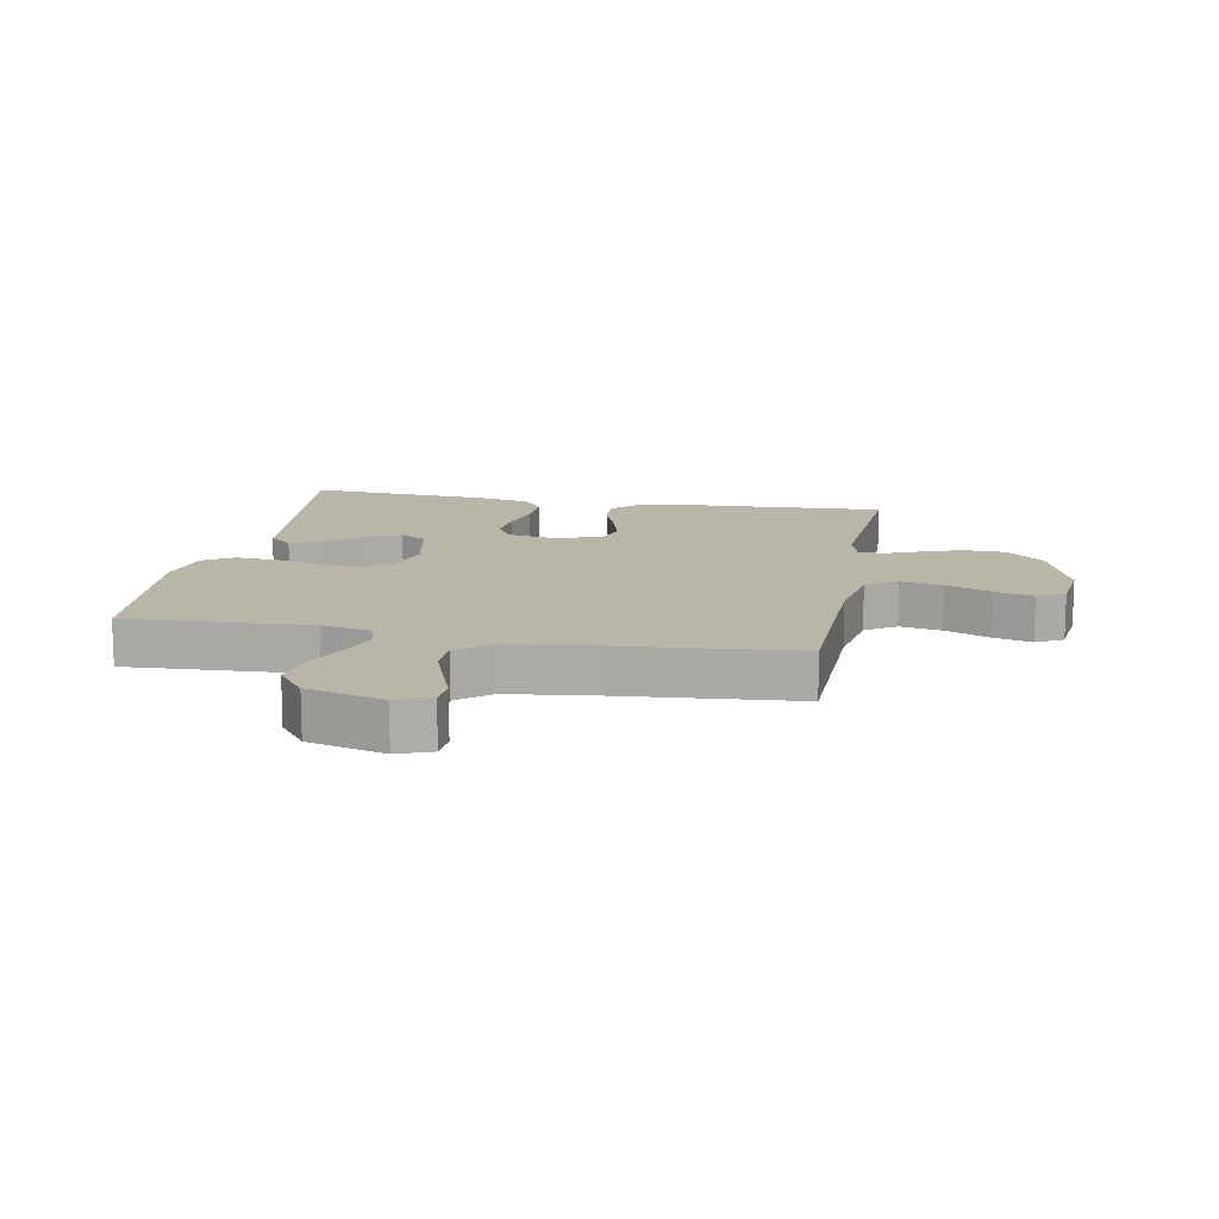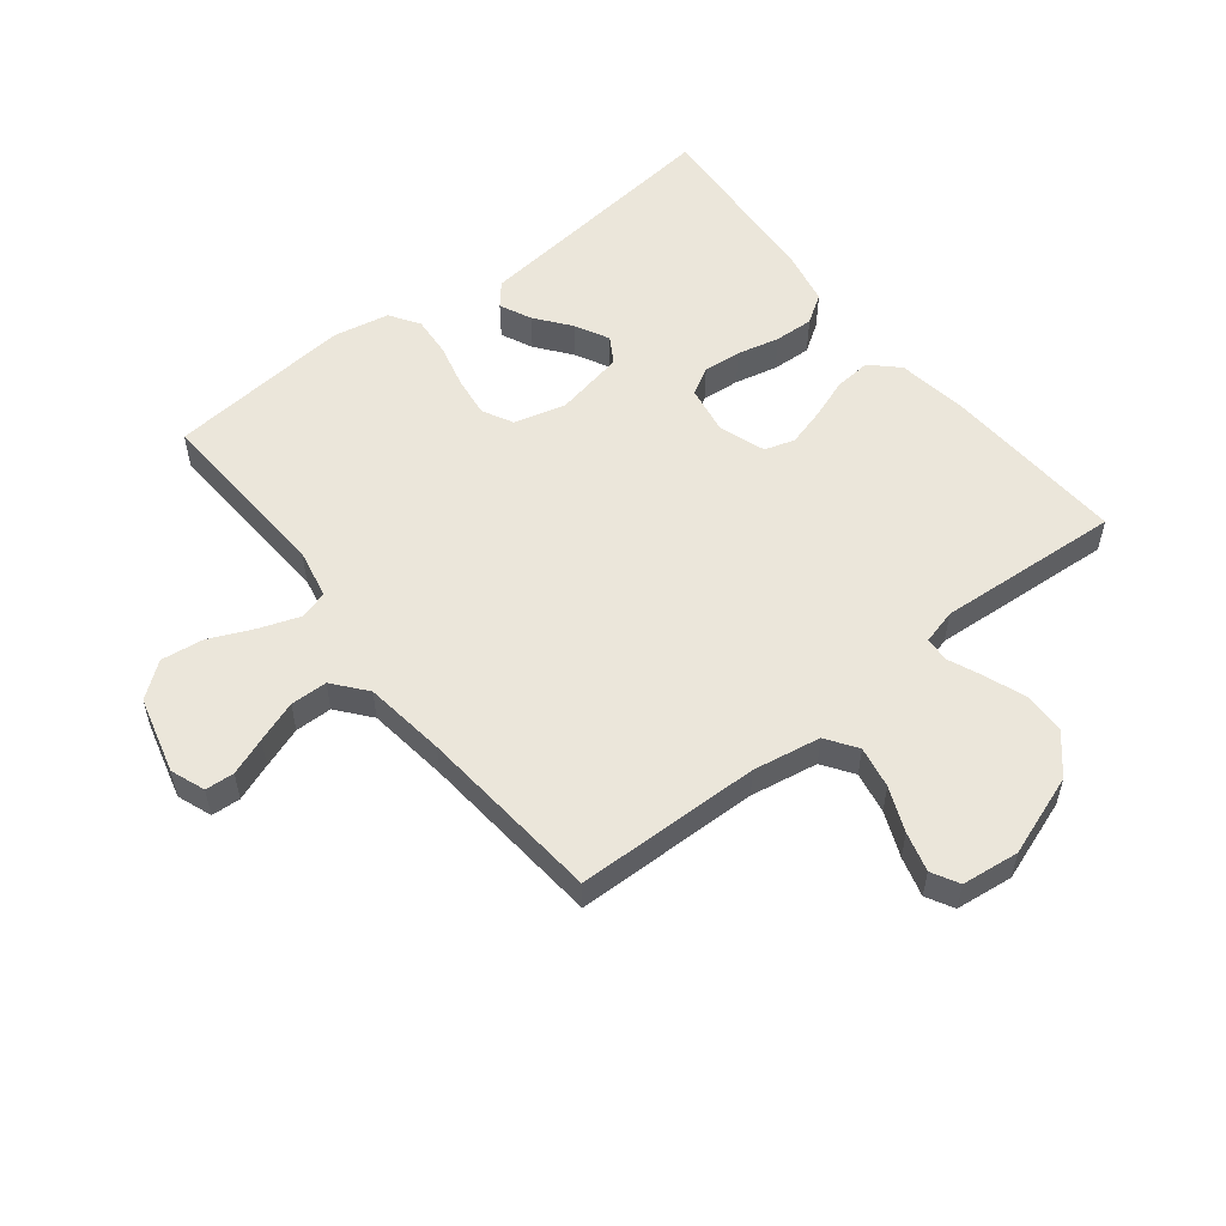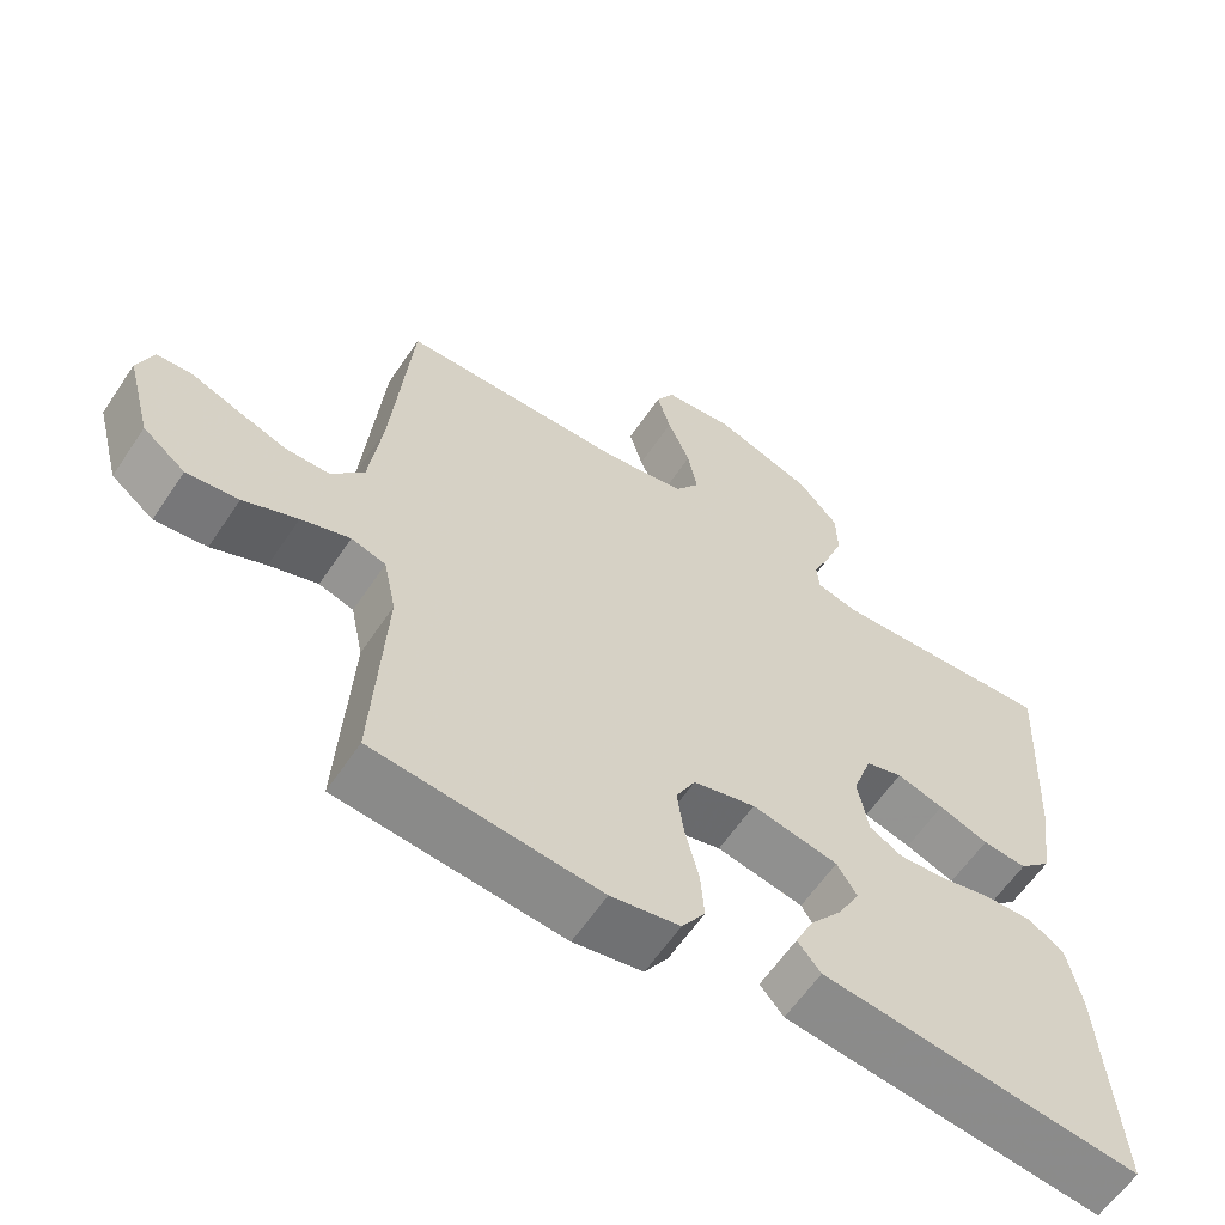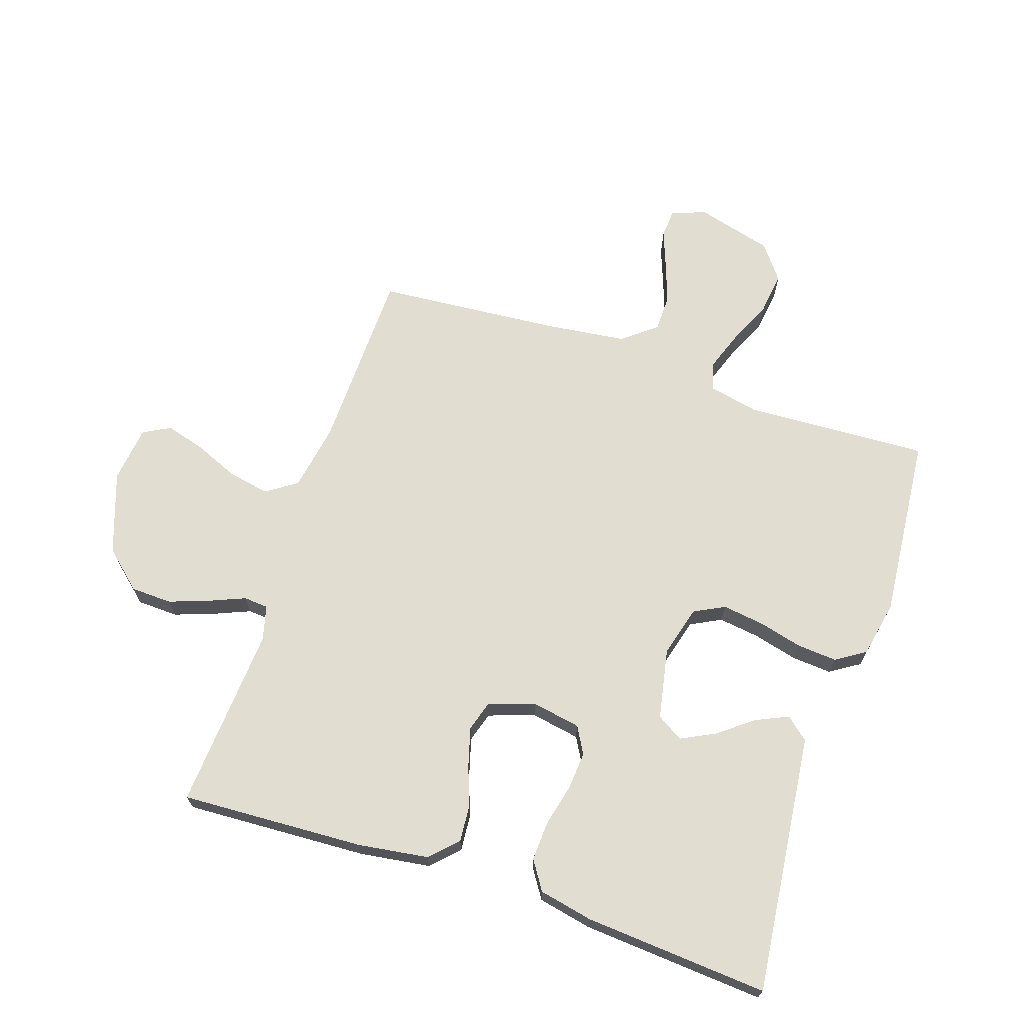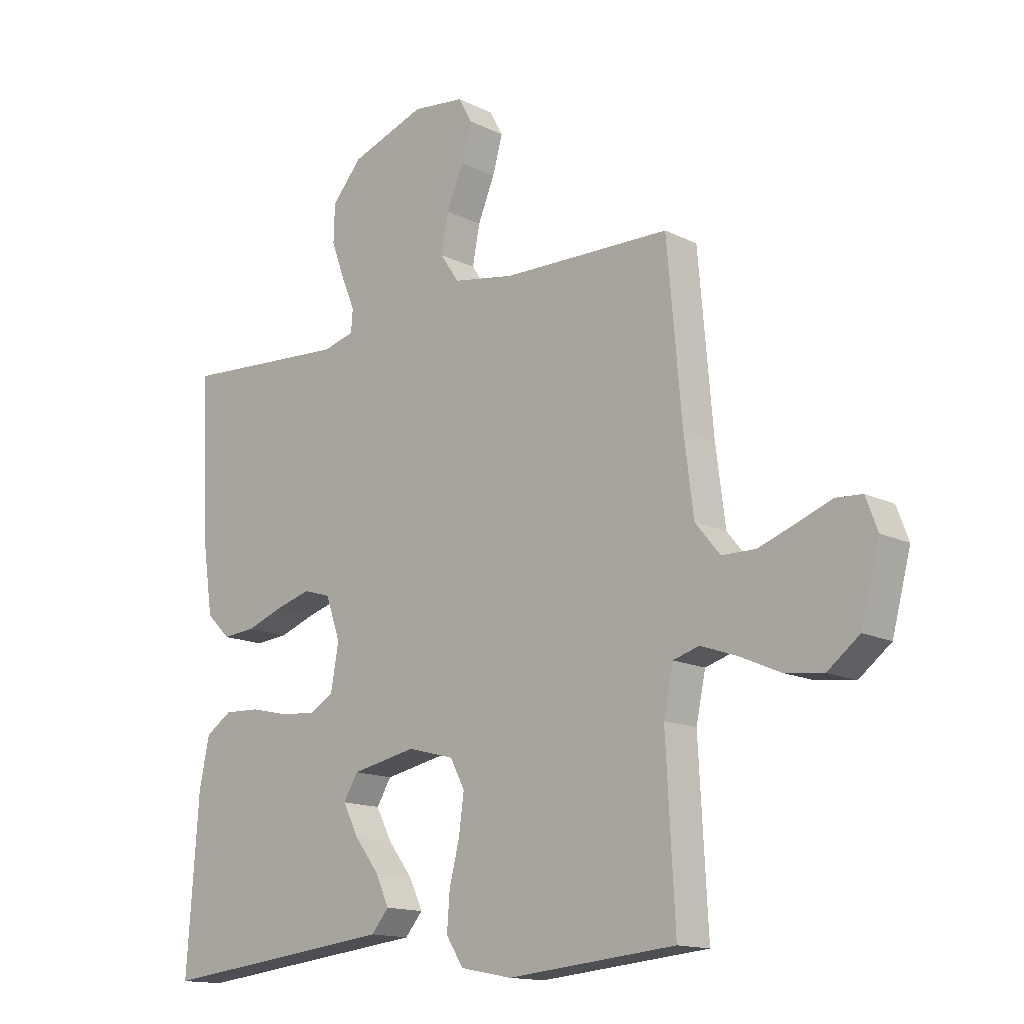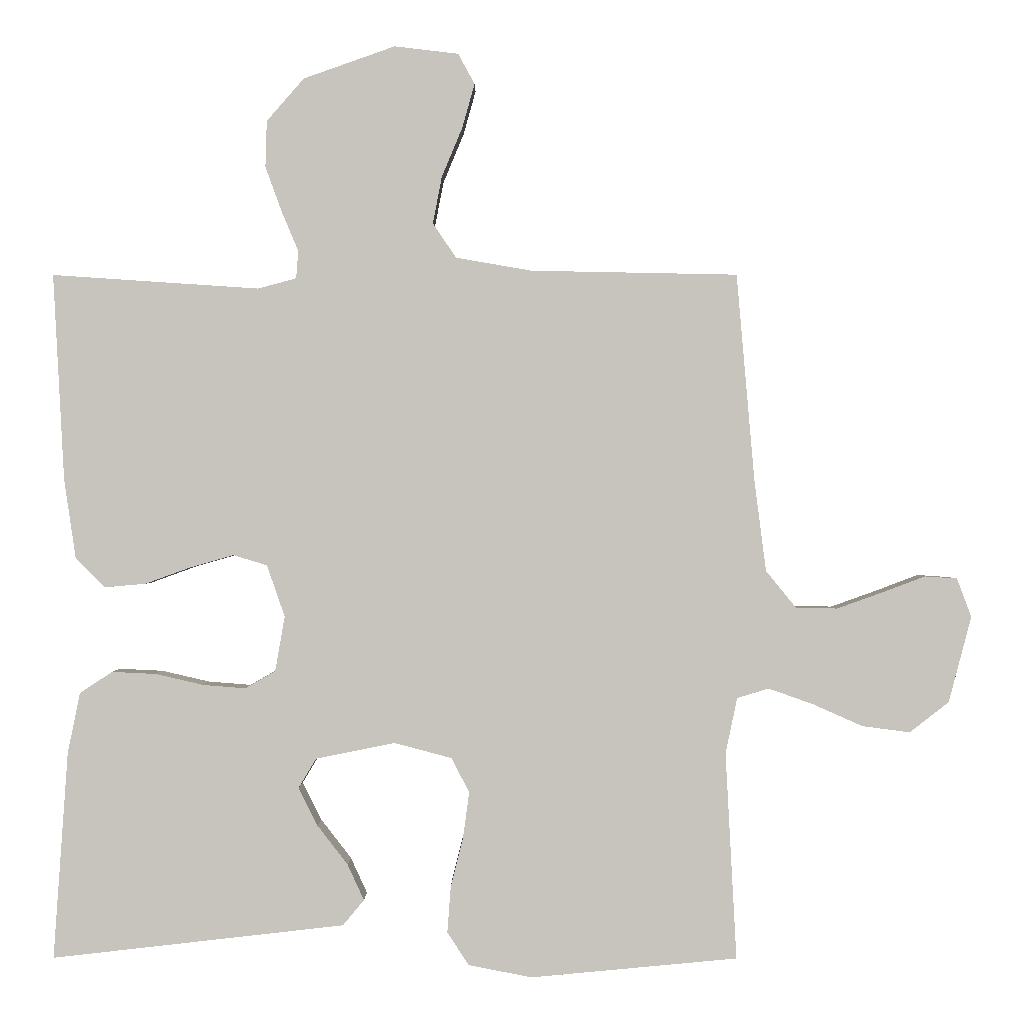
<metadata>
{"format":"obj","ext":"obj","renderer":"f3d","projection":"perspective","resolution":1024,"background":"white","views":[{"elev":13.4,"azim":-79.4,"up":"+Y"},{"elev":54.8,"azim":-38.3,"up":"+Y"},{"elev":-61.0,"azim":-33.8,"up":"+Z"},{"elev":68.5,"azim":108.6,"up":"+Y"},{"elev":-14.5,"azim":-137.1,"up":"+Z"},{"elev":0.2,"azim":-179.7,"up":"+Z"}]}
</metadata>
<code>
v -0.5 0.07 -0.5
v -0.484 0.07 -0.2
v -0.501 0.07 -0.119
v -0.547 0.07 -0.105
v -0.612 0.07 -0.128
v -0.684 0.07 -0.16
v -0.753 0.07 -0.169
v -0.81 0.07 -0.125
v -0.843 0.07 0
v -0.822 0.07 0.056
v -0.775 0.07 0.059
v -0.714 0.07 0.036
v -0.647 0.07 0.012
v -0.587 0.07 0.013
v -0.543 0.07 0.067
v -0.526 0.07 0.2
v -0.5 0.07 0.5
v -0.2 0.07 0.506
v -0.09 0.07 0.525
v -0.056 0.07 0.575
v -0.069 0.07 0.643
v -0.099 0.07 0.715
v -0.117 0.07 0.779
v -0.093 0.07 0.823
v 0 0.07 0.834
v 0.133 0.07 0.787
v 0.187 0.07 0.725
v 0.189 0.07 0.658
v 0.165 0.07 0.592
v 0.141 0.07 0.535
v 0.144 0.07 0.495
v 0.2 0.07 0.48
v 0.5 0.07 0.5
v 0.484 0.07 0.2
v 0.467 0.07 0.085
v 0.424 0.07 0.043
v 0.365 0.07 0.048
v 0.299 0.07 0.072
v 0.236 0.07 0.09
v 0.187 0.07 0.075
v 0.161 0.07 0
v 0.175 0.07 -0.08
v 0.219 0.07 -0.105
v 0.281 0.07 -0.1
v 0.35 0.07 -0.084
v 0.414 0.07 -0.081
v 0.461 0.07 -0.112
v 0.479 0.07 -0.2
v 0.5 0.07 -0.5
v 0.2 0.07 -0.466
v 0.076 0.07 -0.452
v 0.045 0.07 -0.415
v 0.069 0.07 -0.363
v 0.113 0.07 -0.306
v 0.141 0.07 -0.251
v 0.115 0.07 -0.208
v 0 0.07 -0.185
v -0.083 0.07 -0.207
v -0.109 0.07 -0.257
v -0.1 0.07 -0.324
v -0.082 0.07 -0.396
v -0.077 0.07 -0.462
v -0.108 0.07 -0.51
v -0.2 0.07 -0.528
v -0.5 0 -0.5
v -0.484 0 -0.2
v -0.501 0 -0.119
v -0.547 0 -0.105
v -0.612 0 -0.128
v -0.684 0 -0.16
v -0.753 0 -0.169
v -0.81 0 -0.125
v -0.843 0 0
v -0.822 0 0.056
v -0.775 0 0.059
v -0.714 0 0.036
v -0.647 0 0.012
v -0.587 0 0.013
v -0.543 0 0.067
v -0.526 0 0.2
v -0.5 0 0.5
v -0.2 0 0.506
v -0.09 0 0.525
v -0.056 0 0.575
v -0.069 0 0.643
v -0.099 0 0.715
v -0.117 0 0.779
v -0.093 0 0.823
v 0 0 0.834
v 0.133 0 0.787
v 0.187 0 0.725
v 0.189 0 0.658
v 0.165 0 0.592
v 0.141 0 0.535
v 0.144 0 0.495
v 0.2 0 0.48
v 0.5 0 0.5
v 0.484 0 0.2
v 0.467 0 0.085
v 0.424 0 0.043
v 0.365 0 0.048
v 0.299 0 0.072
v 0.236 0 0.09
v 0.187 0 0.075
v 0.161 0 0
v 0.175 0 -0.08
v 0.219 0 -0.105
v 0.281 0 -0.1
v 0.35 0 -0.084
v 0.414 0 -0.081
v 0.461 0 -0.112
v 0.479 0 -0.2
v 0.5 0 -0.5
v 0.2 0 -0.466
v 0.076 0 -0.452
v 0.045 0 -0.415
v 0.069 0 -0.363
v 0.113 0 -0.306
v 0.141 0 -0.251
v 0.115 0 -0.208
v 0 0 -0.185
v -0.083 0 -0.207
v -0.109 0 -0.257
v -0.1 0 -0.324
v -0.082 0 -0.396
v -0.077 0 -0.462
v -0.108 0 -0.51
v -0.2 0 -0.528
f 63 64 1 2
f 60 61 62 63
f 59 60 63 2
f 58 59 2 3
f 57 58 3 4
f 51 52 53 54
f 50 51 54 55
f 49 50 55
f 48 49 55 56
f 44 45 46 47
f 43 44 47 48
f 35 36 37 38
f 35 38 39
f 32 33 34 35
f 31 32 35 39
f 27 28 29 30
f 25 26 27 30
f 25 30 31
f 21 22 23 24
f 20 21 24 25
f 16 17 18
f 15 16 18 19
f 14 15 19
f 9 10 11 12
f 9 12 13
f 8 9 13 14
f 5 6 7 8
f 4 5 8 14
f 43 48 56 57
f 42 43 57 4
f 41 42 4 14
f 40 41 14 19
f 39 40 19 20
f 20 25 31 39
f 66 65 128 127
f 127 126 125 124
f 66 127 124 123
f 67 66 123 122
f 68 67 122 121
f 118 117 116 115
f 119 118 115 114
f 119 114 113
f 120 119 113 112
f 111 110 109 108
f 112 111 108 107
f 102 101 100 99
f 103 102 99
f 99 98 97 96
f 103 99 96 95
f 94 93 92 91
f 94 91 90 89
f 95 94 89
f 88 87 86 85
f 89 88 85 84
f 82 81 80
f 83 82 80 79
f 83 79 78
f 76 75 74 73
f 77 76 73
f 78 77 73 72
f 72 71 70 69
f 78 72 69 68
f 121 120 112 107
f 68 121 107 106
f 78 68 106 105
f 83 78 105 104
f 84 83 104 103
f 103 95 89 84
f 1 65 66 2
f 2 66 67 3
f 3 67 68 4
f 4 68 69 5
f 5 69 70 6
f 6 70 71 7
f 7 71 72 8
f 8 72 73 9
f 9 73 74 10
f 10 74 75 11
f 11 75 76 12
f 12 76 77 13
f 13 77 78 14
f 14 78 79 15
f 15 79 80 16
f 16 80 81 17
f 17 81 82 18
f 18 82 83 19
f 19 83 84 20
f 20 84 85 21
f 21 85 86 22
f 22 86 87 23
f 23 87 88 24
f 24 88 89 25
f 25 89 90 26
f 26 90 91 27
f 27 91 92 28
f 28 92 93 29
f 29 93 94 30
f 30 94 95 31
f 31 95 96 32
f 32 96 97 33
f 33 97 98 34
f 34 98 99 35
f 35 99 100 36
f 36 100 101 37
f 37 101 102 38
f 38 102 103 39
f 39 103 104 40
f 40 104 105 41
f 41 105 106 42
f 42 106 107 43
f 43 107 108 44
f 44 108 109 45
f 45 109 110 46
f 46 110 111 47
f 47 111 112 48
f 48 112 113 49
f 49 113 114 50
f 50 114 115 51
f 51 115 116 52
f 52 116 117 53
f 53 117 118 54
f 54 118 119 55
f 55 119 120 56
f 56 120 121 57
f 57 121 122 58
f 58 122 123 59
f 59 123 124 60
f 60 124 125 61
f 61 125 126 62
f 62 126 127 63
f 63 127 128 64
f 64 128 65 1

</code>
